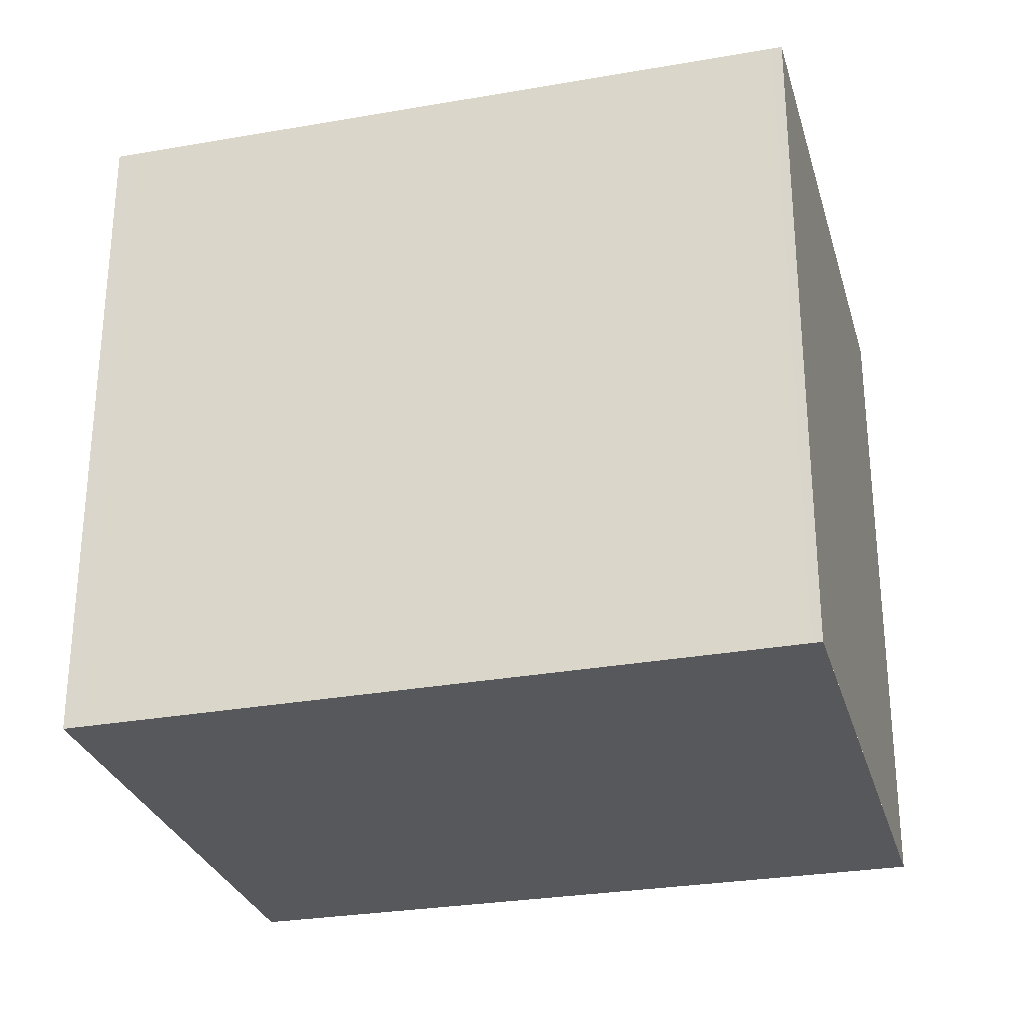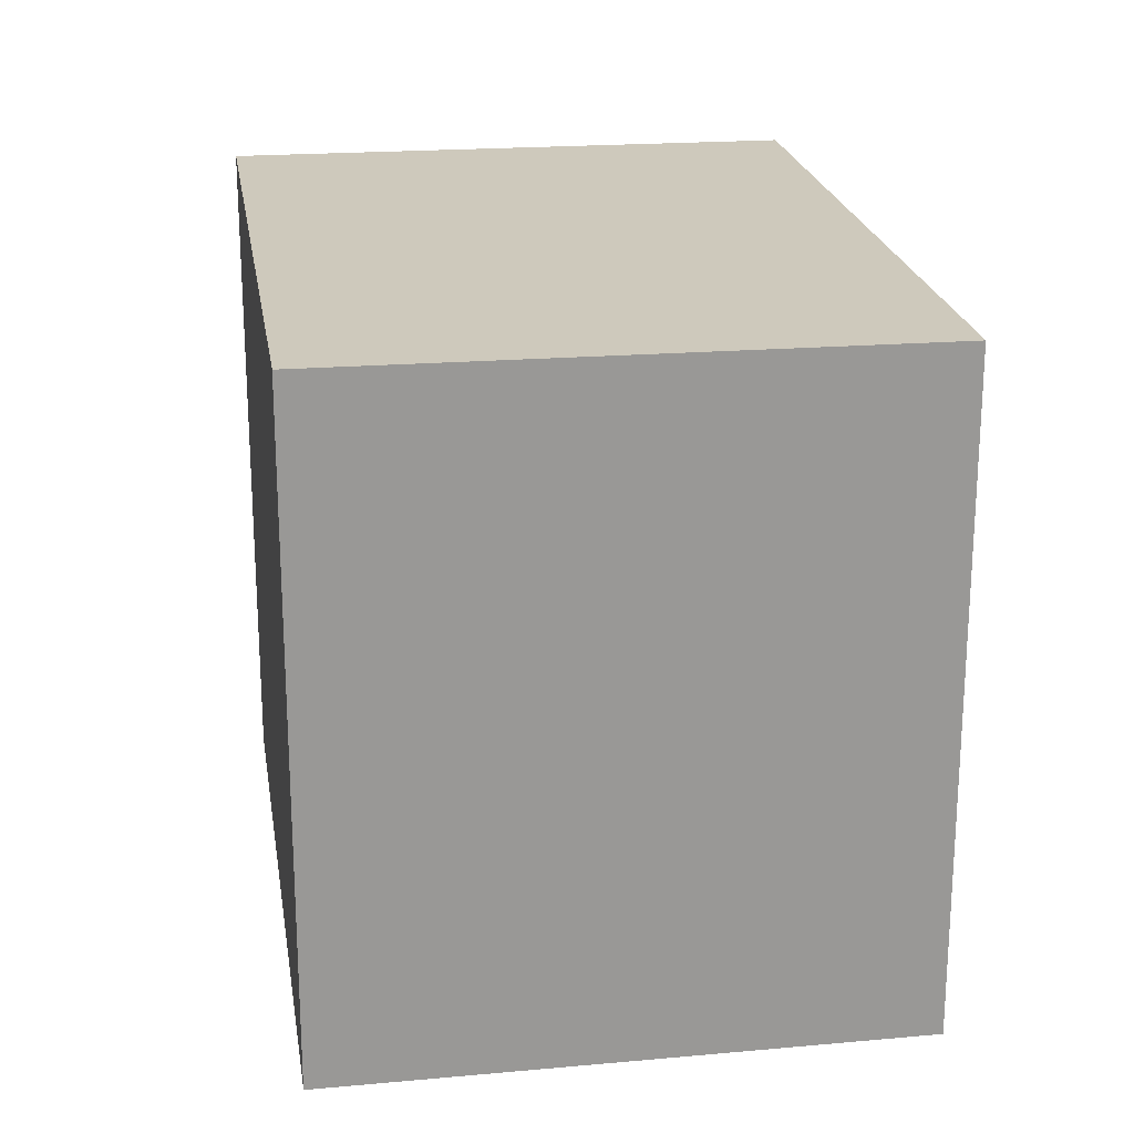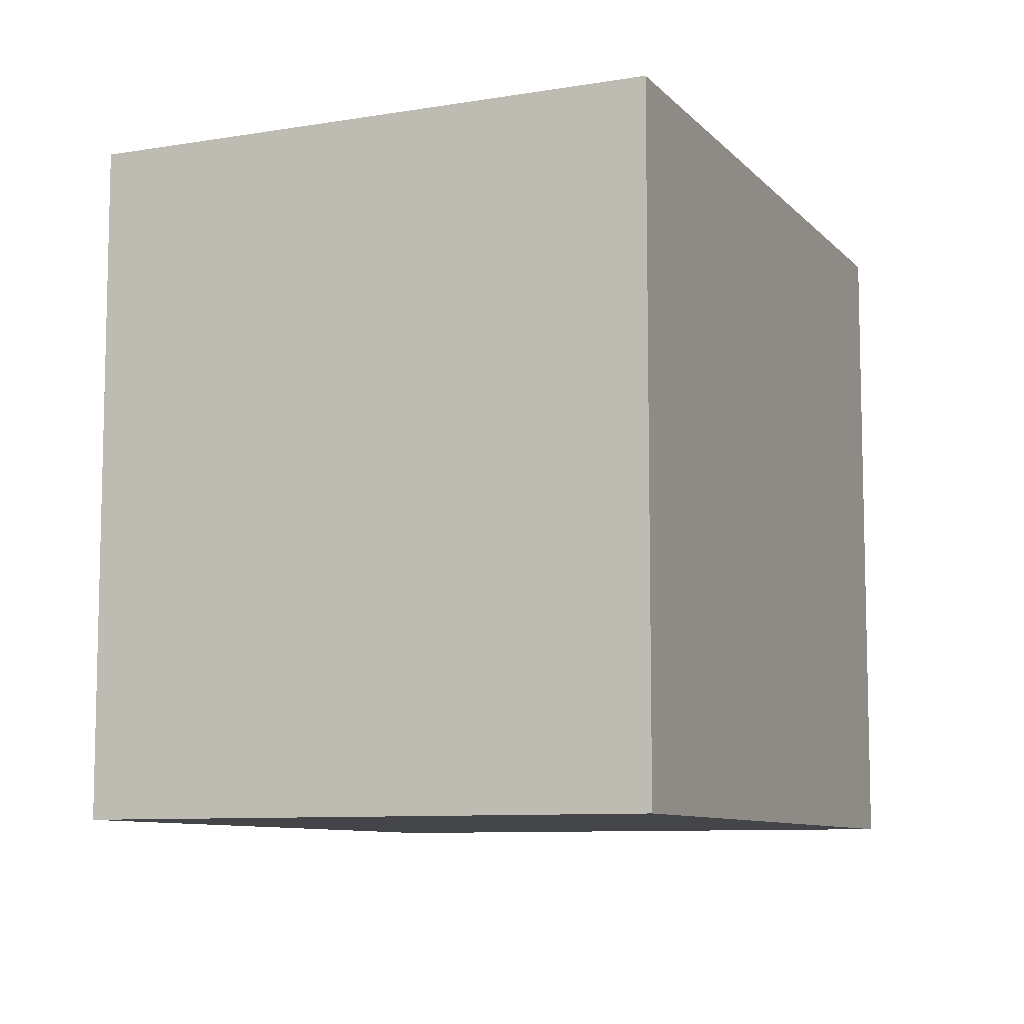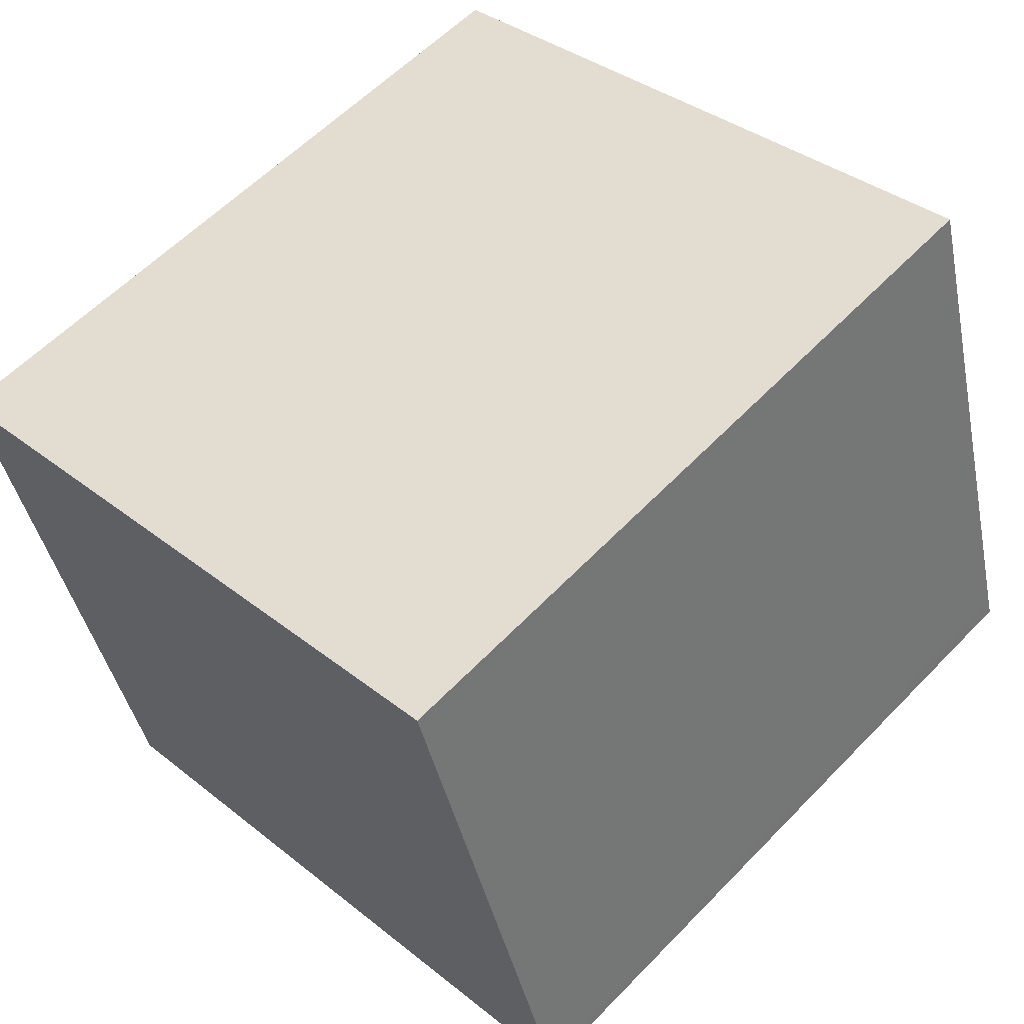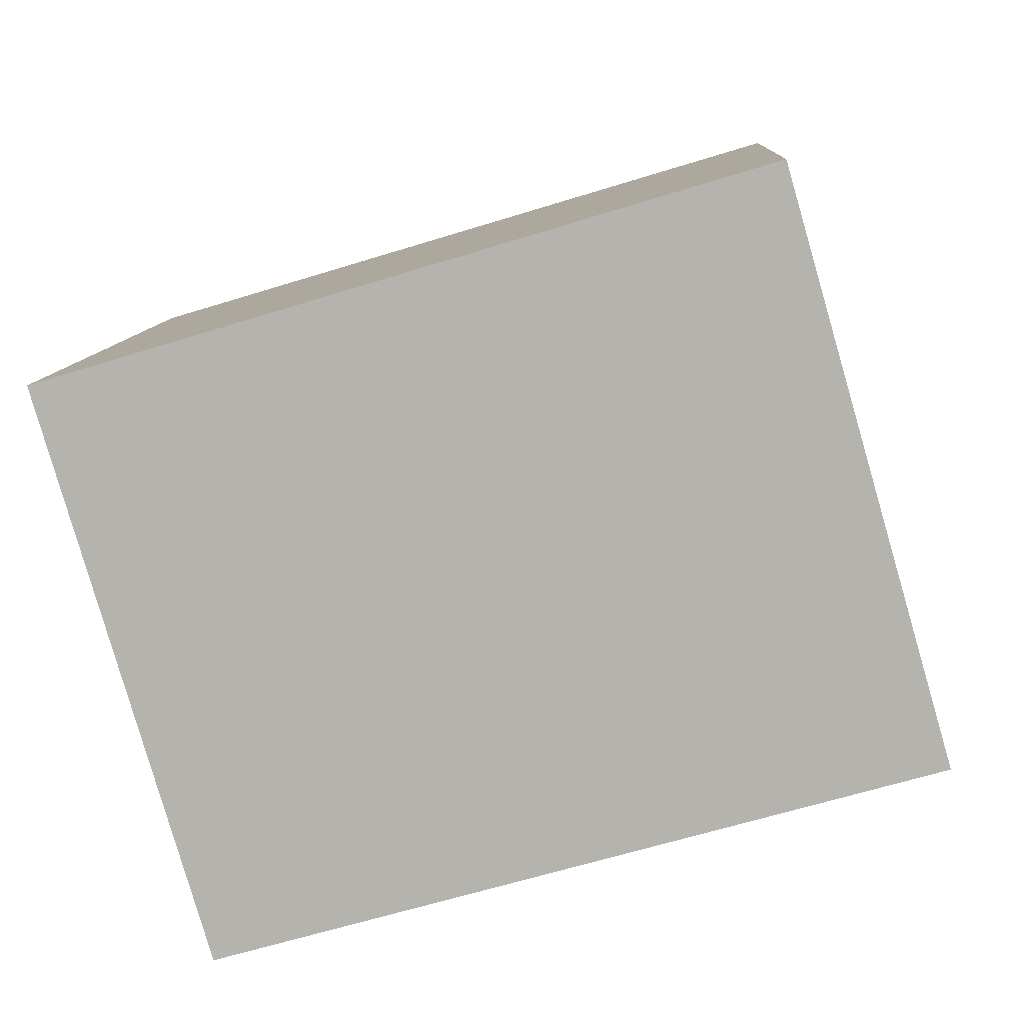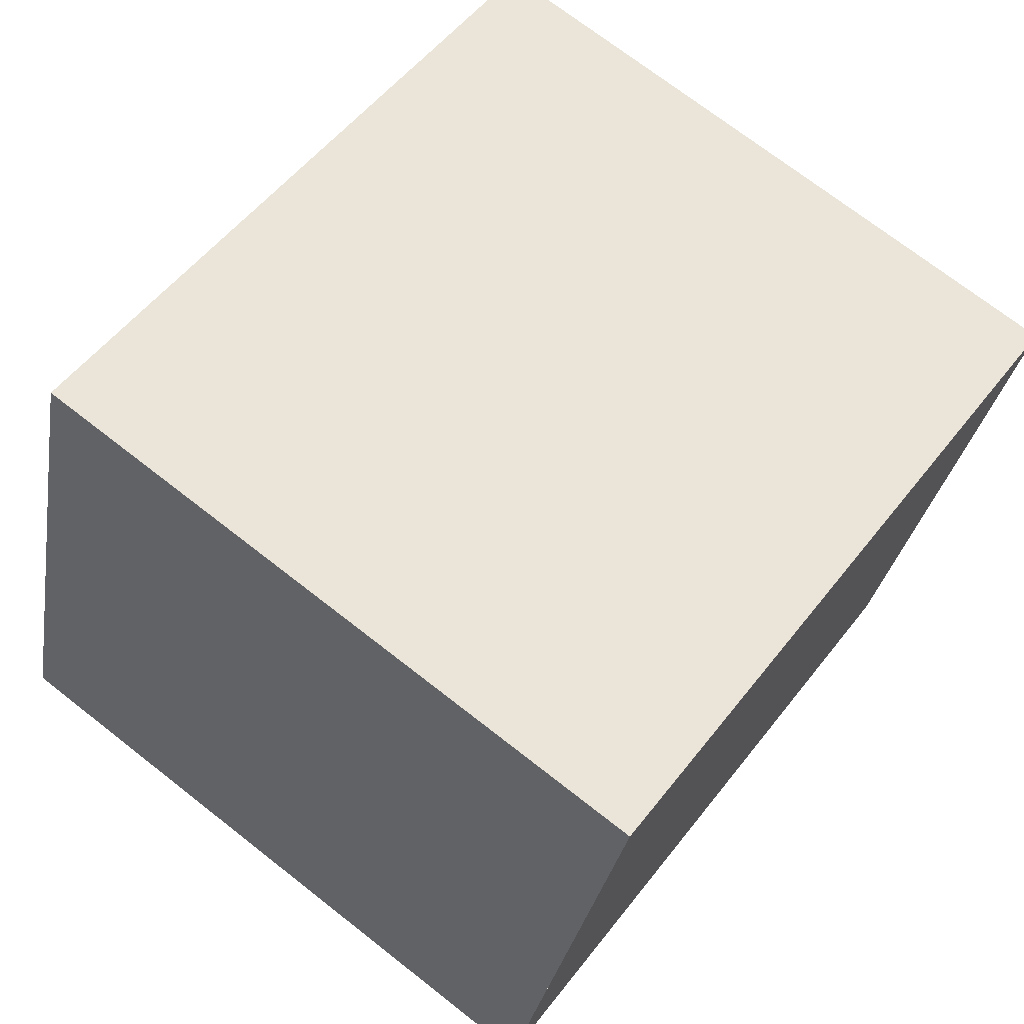
<metadata>
{"format":"obj","ext":"obj","renderer":"f3d","projection":"perspective","resolution":1024,"background":"white","views":[{"elev":-28.7,"azim":31.3,"up":"+Z"},{"elev":21.8,"azim":97.1,"up":"+Z"},{"elev":-8.8,"azim":-50.3,"up":"+Z"},{"elev":35.9,"azim":-43.8,"up":"+Y"},{"elev":9.9,"azim":3.5,"up":"+Y"},{"elev":72.0,"azim":128.0,"up":"+Y"}]}
</metadata>
<code>
v -1069 -2794 2.321
v -1069 -2792 2.307
v -1067 -2792 2.282
v -1066 -2794 2.296
v -1067 -2792 2.283
v -1069 -2792 2.308
v -1069 -2792 2.307
v -1069 -2794 2.32
v -1069 -2792 2.307
v -1067 -2792 2.283
v -1066 -2794 2.296
v -1067 -2792 2.283
v -1066 -2794 2.296
v -1066 -2794 2.296
v -1069 -2794 2.32
v -1069 -2794 2.321
v -1069 -2794 2.321
v -1069 -2794 2.321
v -1069 -2794 0
v -1069 -2794 0
v -1069 -2792 2.307
v -1069 -2792 2.307
v -1069 -2792 0
v -1069 -2792 0
v -1067 -2792 2.283
v -1067 -2792 2.282
v -1067 -2792 0
v -1067 -2792 0
v -1066 -2794 2.296
v -1066 -2794 2.296
v -1066 -2794 0
v -1066 -2794 0
v -1066 -2794 2.296
v -1067 -2792 2.283
v -1067 -2792 0
v -1066 -2794 0
v -1069 -2792 2.307
v -1069 -2792 2.308
v -1069 -2792 0
v -1069 -2792 0
v -1069 -2794 2.321
v -1069 -2794 2.32
v -1069 -2794 0
v -1069 -2794 0
v -1067 -2792 2.283
v -1069 -2792 2.307
v -1069 -2792 0
v -1067 -2792 0
v -1069 -2794 2.32
v -1066 -2794 2.296
v -1066 -2794 0
v -1069 -2794 0
v -1067 -2792 2.282
v -1067 -2792 2.283
v -1067 -2792 0
v -1067 -2792 0
v -1066 -2794 2.296
v -1066 -2794 2.296
v -1066 -2794 0
v -1066 -2794 0
v -1069 -2792 2.308
v -1069 -2794 2.321
v -1069 -2794 0
v -1069 -2792 0
v -1069 -2794 0
v -1069 -2792 0
v -1067 -2792 0
v -1066 -2794 0
f 7 6 2 9
f 16 6 7 15
f 15 7 10 14
f 10 7 9 12
f 14 10 5 13
f 12 3 5 10
f 13 4 11 14
f 14 11 8 15
f 15 8 1 16
f 18 19 20 17
f 22 23 24 21
f 26 27 28 25
f 30 31 32 29
f 34 35 36 33
f 38 39 40 37
f 42 43 44 41
f 46 47 48 45
f 50 51 52 49
f 54 55 56 53
f 58 59 60 57
f 62 63 64 61
f 66 67 68 65

</code>
